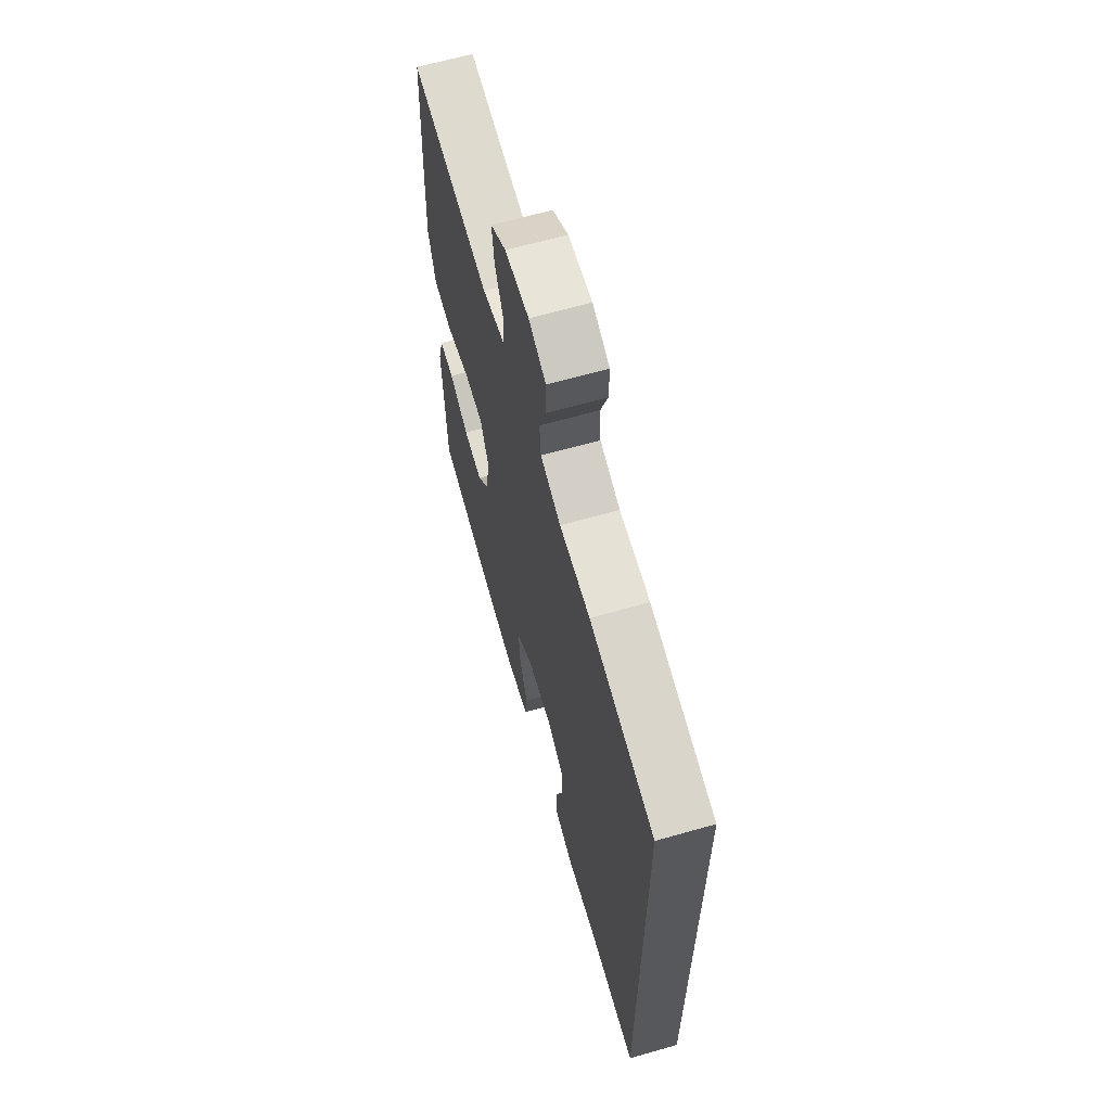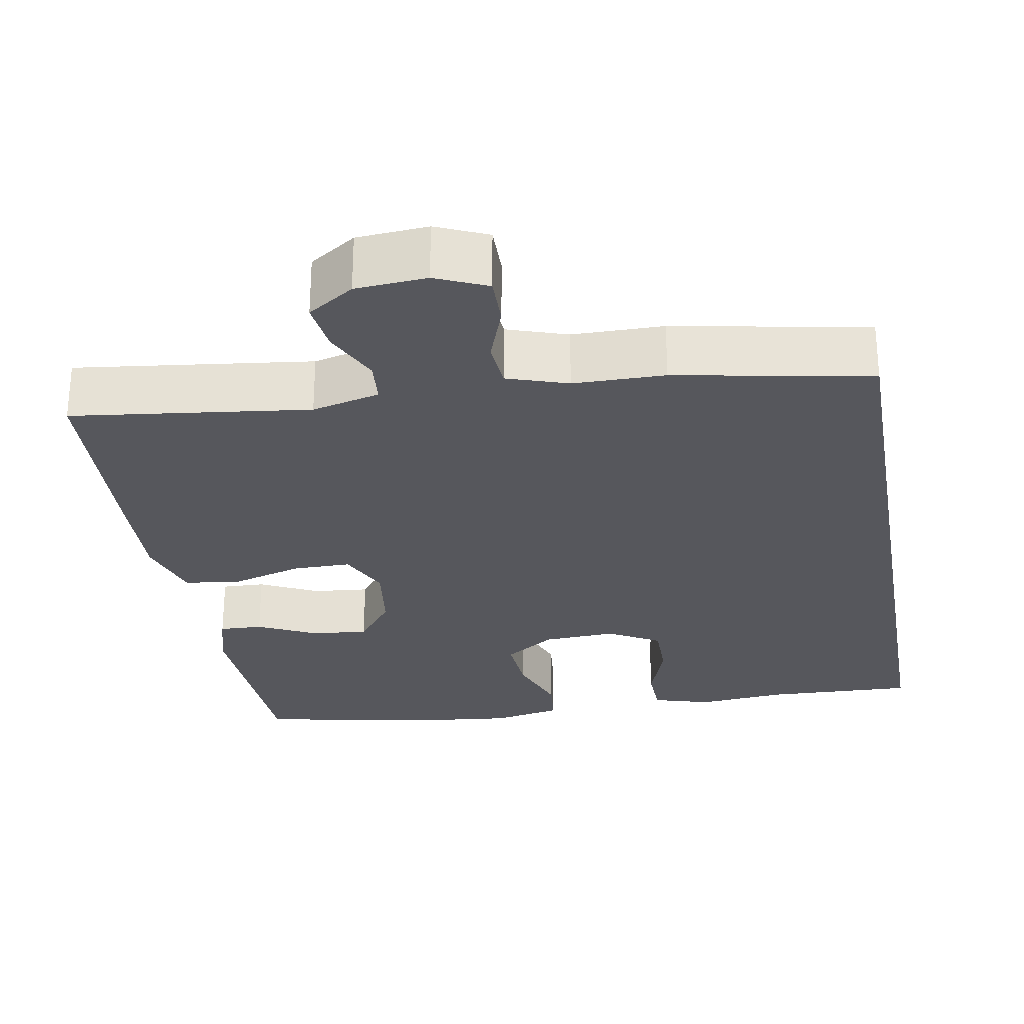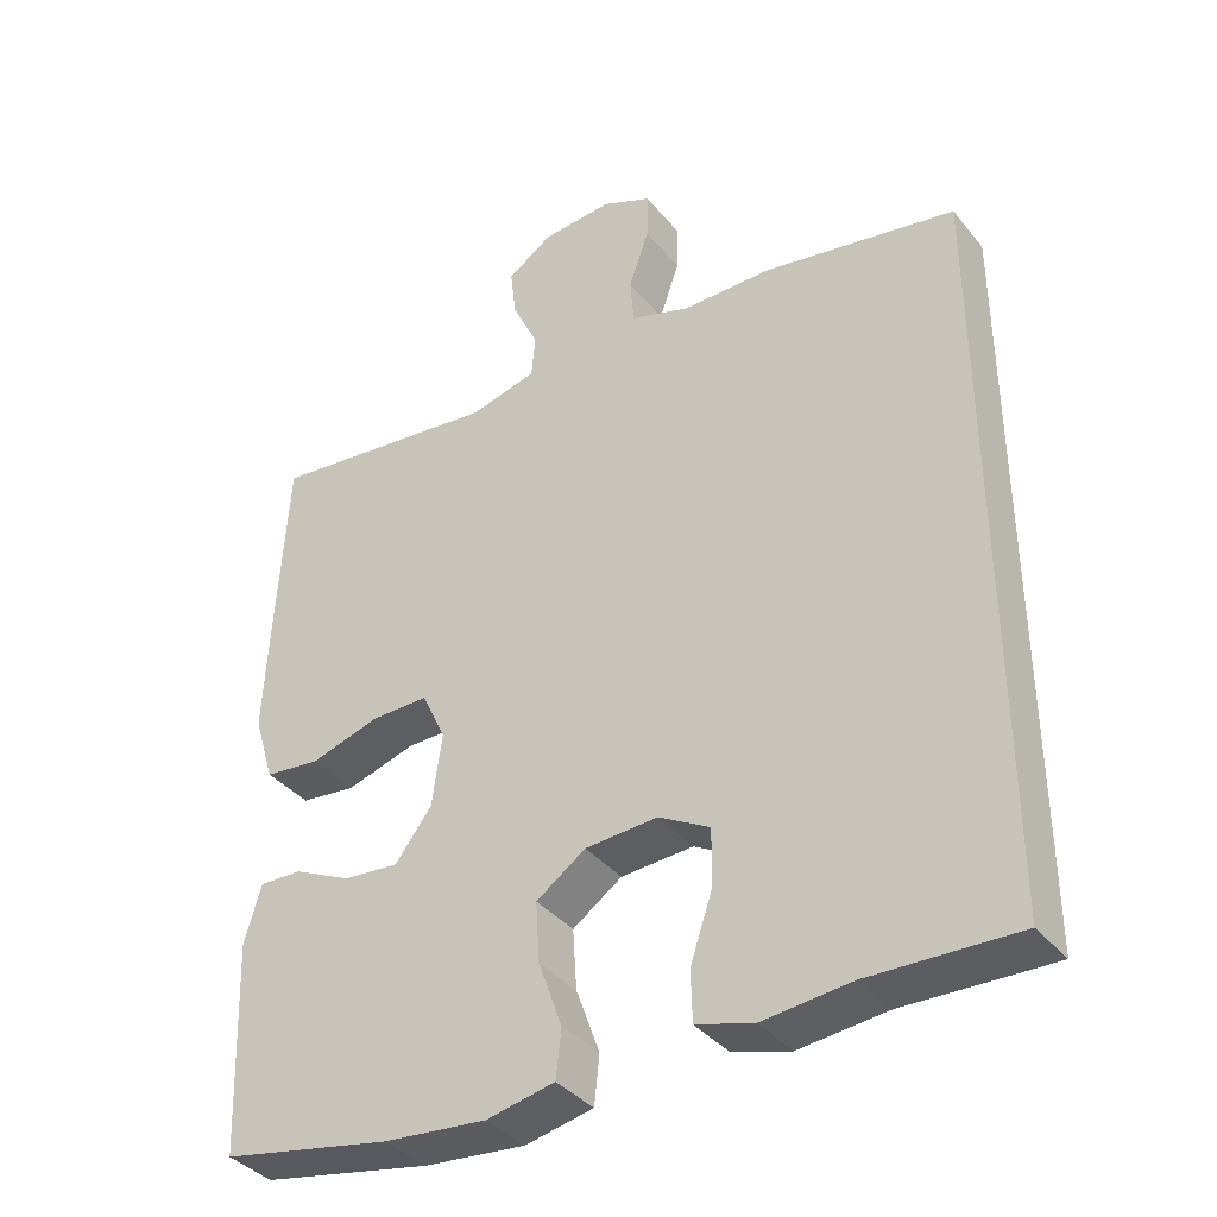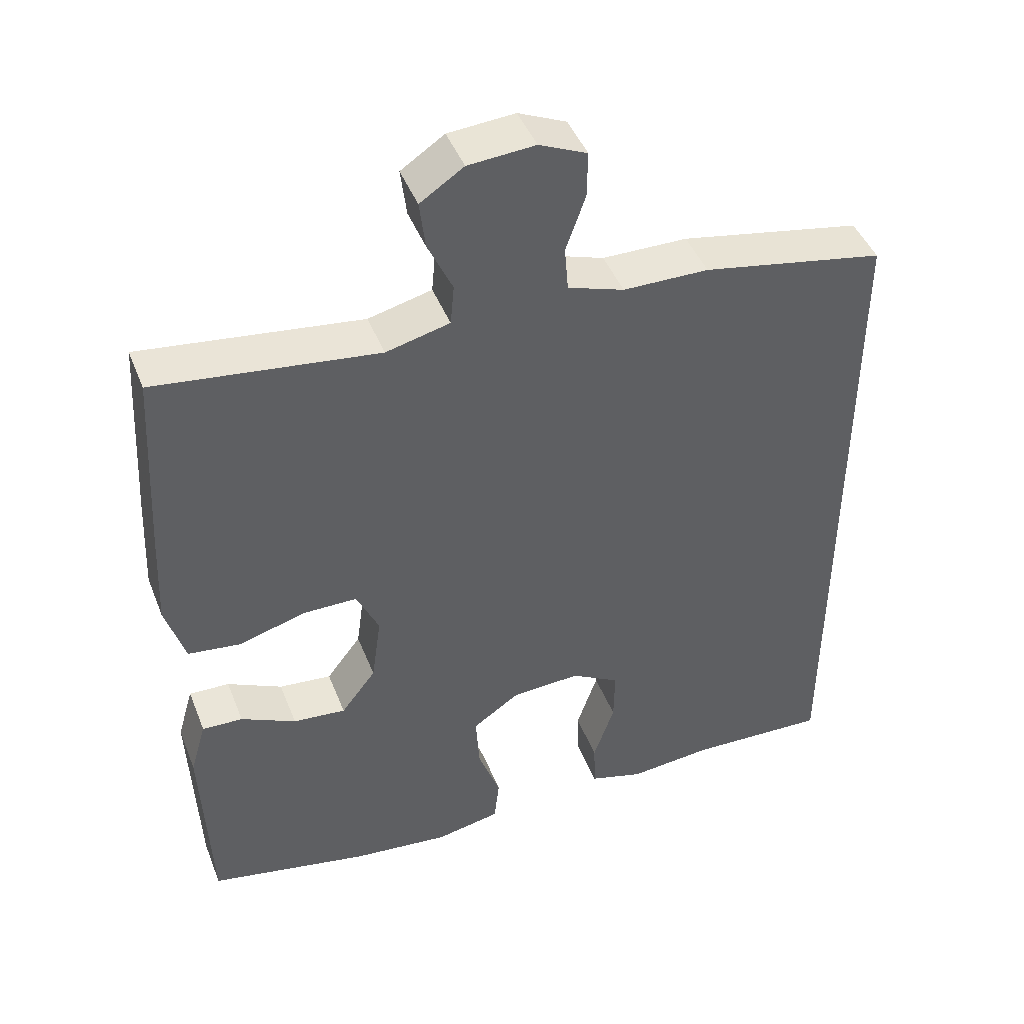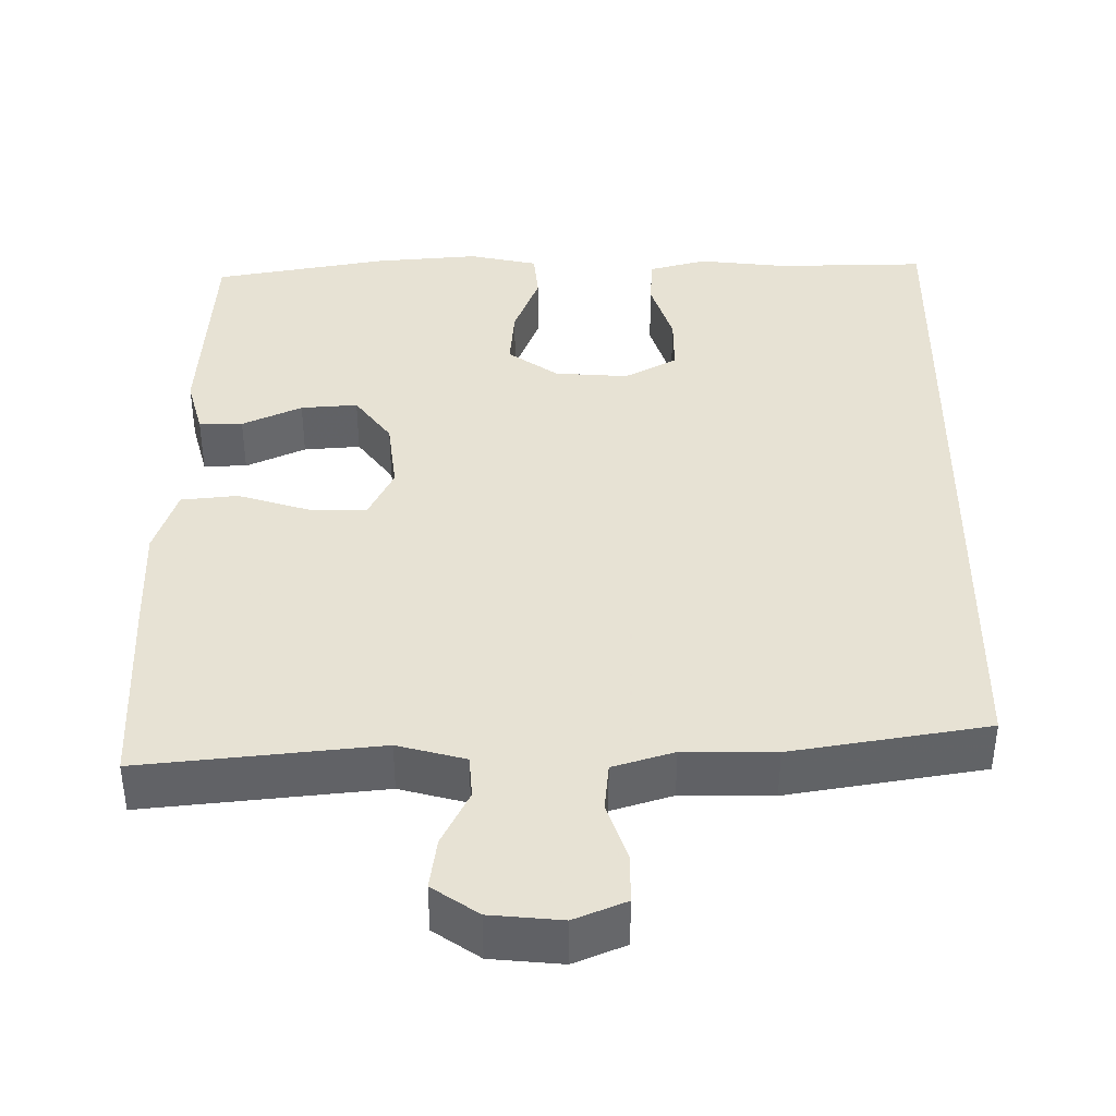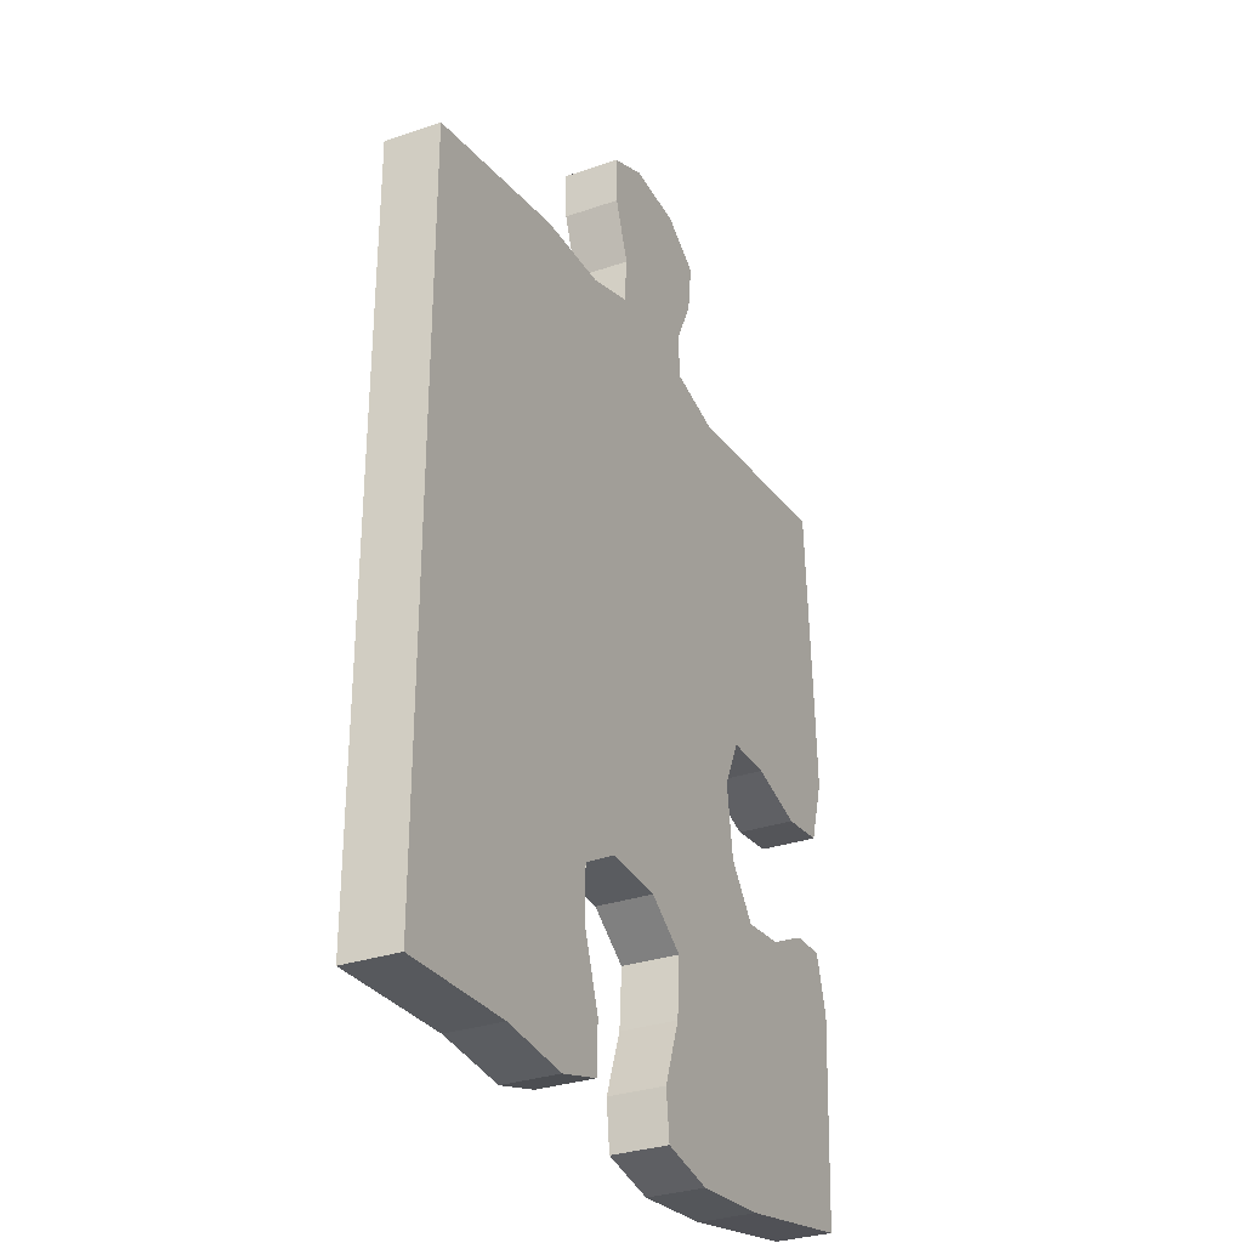
<metadata>
{"format":"obj","ext":"obj","renderer":"f3d","projection":"perspective","resolution":1024,"background":"white","views":[{"elev":64.7,"azim":74.0,"up":"+Z"},{"elev":-27.6,"azim":10.0,"up":"+Y"},{"elev":-38.0,"azim":34.5,"up":"+Z"},{"elev":44.8,"azim":-20.8,"up":"+Z"},{"elev":39.7,"azim":0.7,"up":"+Y"},{"elev":-31.2,"azim":116.1,"up":"+Z"}]}
</metadata>
<code>
v -0.5 0.07 -0.5
v -0.511 0.07 -0.222
v -0.489 0.07 -0.146
v -0.433 0.07 -0.148
v -0.357 0.07 -0.185
v -0.284 0.07 -0.192
v -0.236 0.07 -0.129
v -0.223 0.07 -0.034
v -0.254 0.07 0.033
v -0.329 0.07 0.033
v -0.421 0.07 0.006
v -0.494 0.07 0.015
v -0.521 0.07 0.103
v -0.515 0.07 0.235
v -0.5 0.07 0.5
v -0.194 0.07 0.462
v -0.106 0.07 0.484
v -0.101 0.07 0.54
v -0.135 0.07 0.613
v -0.143 0.07 0.679
v -0.083 0.07 0.719
v 0.009 0.07 0.726
v 0.075 0.07 0.697
v 0.074 0.07 0.633
v 0.047 0.07 0.557
v 0.052 0.07 0.495
v 0.13 0.07 0.469
v 0.248 0.07 0.468
v 0.5 0.07 0.421
v 0.5 0.07 -0.546
v 0.307 0.07 -0.539
v 0.192 0.07 -0.55
v 0.117 0.07 -0.528
v 0.115 0.07 -0.462
v 0.144 0.07 -0.376
v 0.145 0.07 -0.301
v 0.078 0.07 -0.263
v -0.017 0.07 -0.268
v -0.082 0.07 -0.313
v -0.077 0.07 -0.392
v -0.046 0.07 -0.478
v -0.053 0.07 -0.541
v -0.142 0.07 -0.559
v -0.276 0.07 -0.545
v -0.5 0 -0.5
v -0.511 0 -0.222
v -0.489 0 -0.146
v -0.433 0 -0.148
v -0.357 0 -0.185
v -0.284 0 -0.192
v -0.236 0 -0.129
v -0.223 0 -0.034
v -0.254 0 0.033
v -0.329 0 0.033
v -0.421 0 0.006
v -0.494 0 0.015
v -0.521 0 0.103
v -0.515 0 0.235
v -0.5 0 0.5
v -0.194 0 0.462
v -0.106 0 0.484
v -0.101 0 0.54
v -0.135 0 0.613
v -0.143 0 0.679
v -0.083 0 0.719
v 0.009 0 0.726
v 0.075 0 0.697
v 0.074 0 0.633
v 0.047 0 0.557
v 0.052 0 0.495
v 0.13 0 0.469
v 0.248 0 0.468
v 0.5 0 0.421
v 0.5 0 -0.546
v 0.307 0 -0.539
v 0.192 0 -0.55
v 0.117 0 -0.528
v 0.115 0 -0.462
v 0.144 0 -0.376
v 0.145 0 -0.301
v 0.078 0 -0.263
v -0.017 0 -0.268
v -0.082 0 -0.313
v -0.077 0 -0.392
v -0.046 0 -0.478
v -0.053 0 -0.541
v -0.142 0 -0.559
v -0.276 0 -0.545
f 3 4 5
f 2 3 5
f 1 2 5
f 44 1 5
f 43 44 5
f 42 43 5
f 41 42 5
f 40 41 5
f 39 40 5 6
f 38 39 6 7
f 37 38 7 8
f 36 37 8 9
f 33 34 35
f 32 33 35
f 31 32 35
f 31 35 36
f 30 31 36
f 29 30 36
f 28 29 36
f 27 28 36
f 26 27 36 9
f 23 24 25
f 22 23 25
f 21 22 25
f 20 21 25
f 19 20 25
f 18 19 25
f 17 18 25 26
f 26 9 10
f 17 26 10
f 16 17 10
f 14 15 16
f 13 14 16
f 12 13 16
f 11 12 16
f 10 11 16
f 49 48 47
f 49 47 46
f 49 46 45
f 49 45 88
f 49 88 87
f 49 87 86
f 49 86 85
f 49 85 84
f 50 49 84 83
f 51 50 83 82
f 52 51 82 81
f 53 52 81 80
f 79 78 77
f 79 77 76
f 79 76 75
f 80 79 75
f 80 75 74
f 80 74 73
f 80 73 72
f 80 72 71
f 53 80 71 70
f 69 68 67
f 69 67 66
f 69 66 65
f 69 65 64
f 69 64 63
f 69 63 62
f 70 69 62 61
f 54 53 70
f 54 70 61
f 54 61 60
f 60 59 58
f 60 58 57
f 60 57 56
f 60 56 55
f 60 55 54
f 1 45 46 2
f 2 46 47 3
f 3 47 48 4
f 4 48 49 5
f 5 49 50 6
f 6 50 51 7
f 7 51 52 8
f 8 52 53 9
f 9 53 54 10
f 10 54 55 11
f 11 55 56 12
f 12 56 57 13
f 13 57 58 14
f 14 58 59 15
f 15 59 60 16
f 16 60 61 17
f 17 61 62 18
f 18 62 63 19
f 19 63 64 20
f 20 64 65 21
f 21 65 66 22
f 22 66 67 23
f 23 67 68 24
f 24 68 69 25
f 25 69 70 26
f 26 70 71 27
f 27 71 72 28
f 28 72 73 29
f 29 73 74 30
f 30 74 75 31
f 31 75 76 32
f 32 76 77 33
f 33 77 78 34
f 34 78 79 35
f 35 79 80 36
f 36 80 81 37
f 37 81 82 38
f 38 82 83 39
f 39 83 84 40
f 40 84 85 41
f 41 85 86 42
f 42 86 87 43
f 43 87 88 44
f 44 88 45 1

</code>
